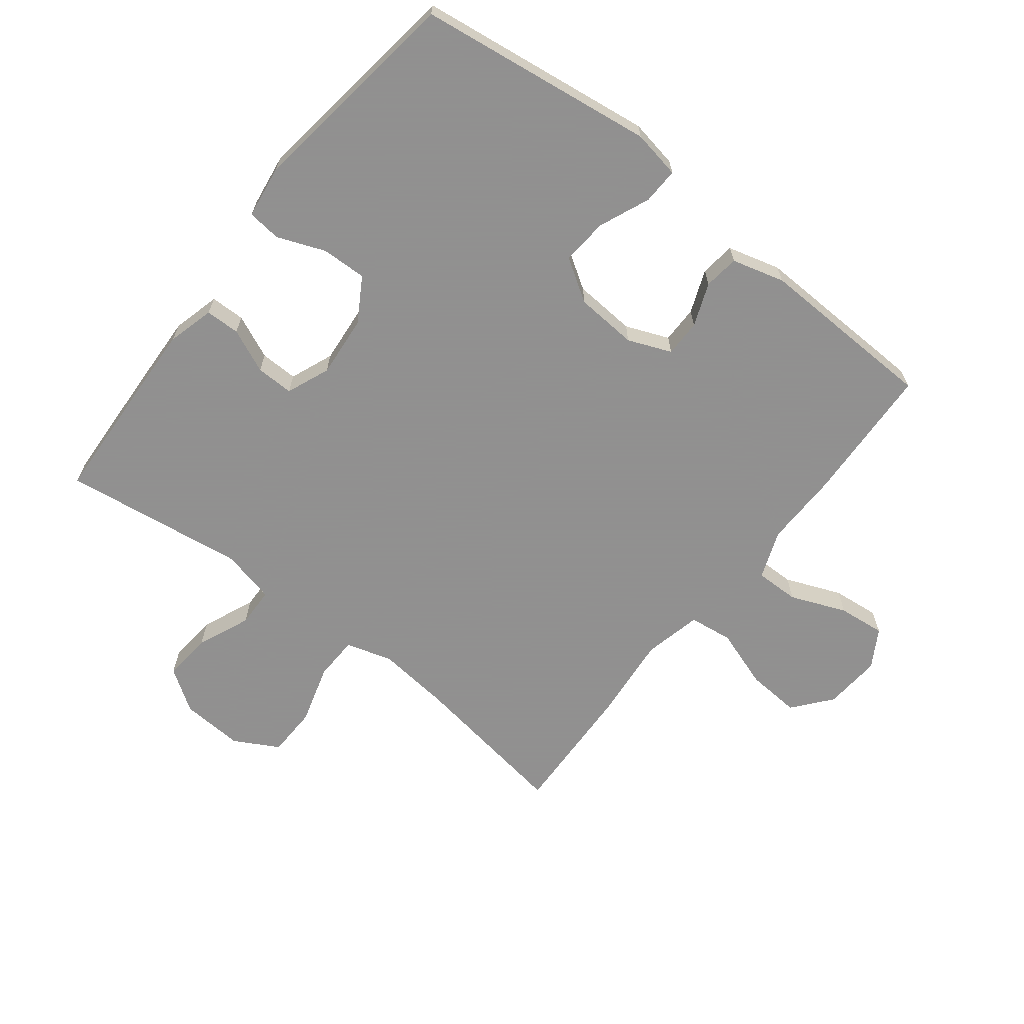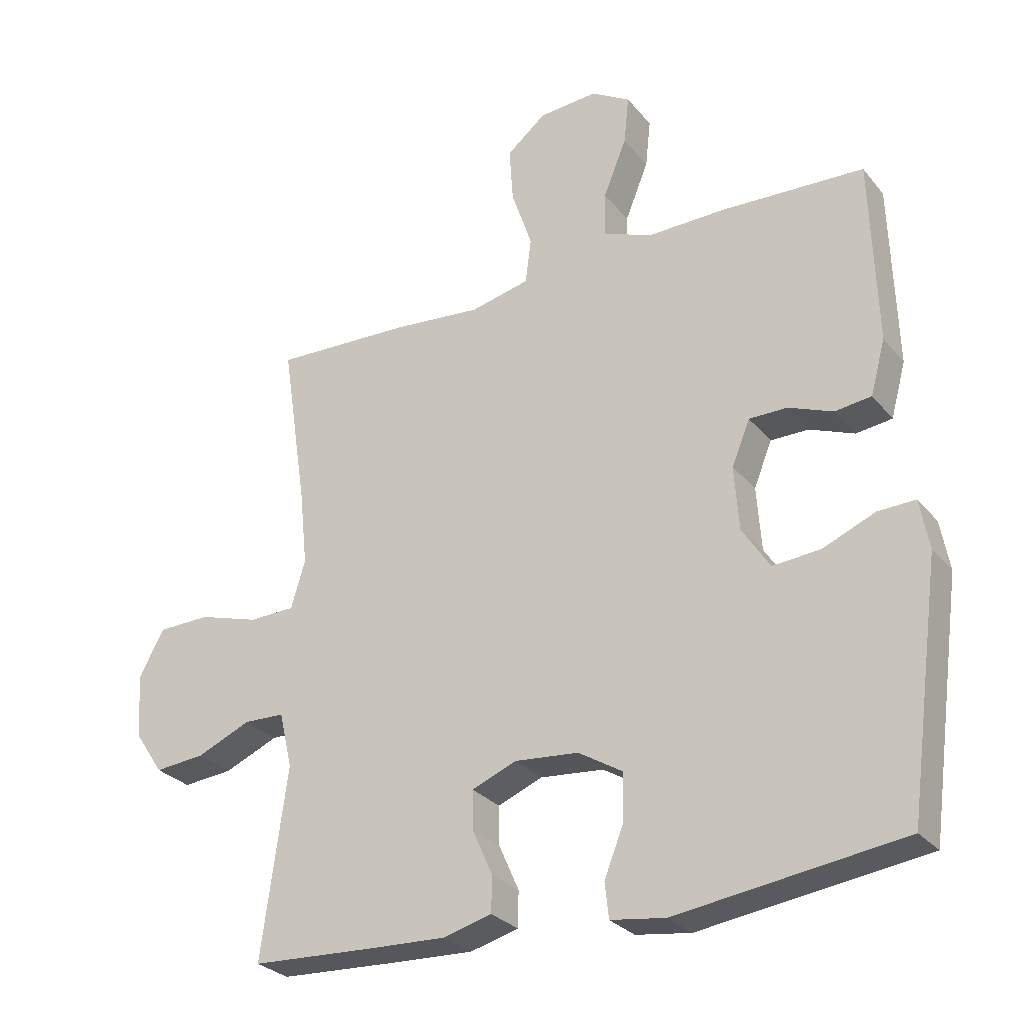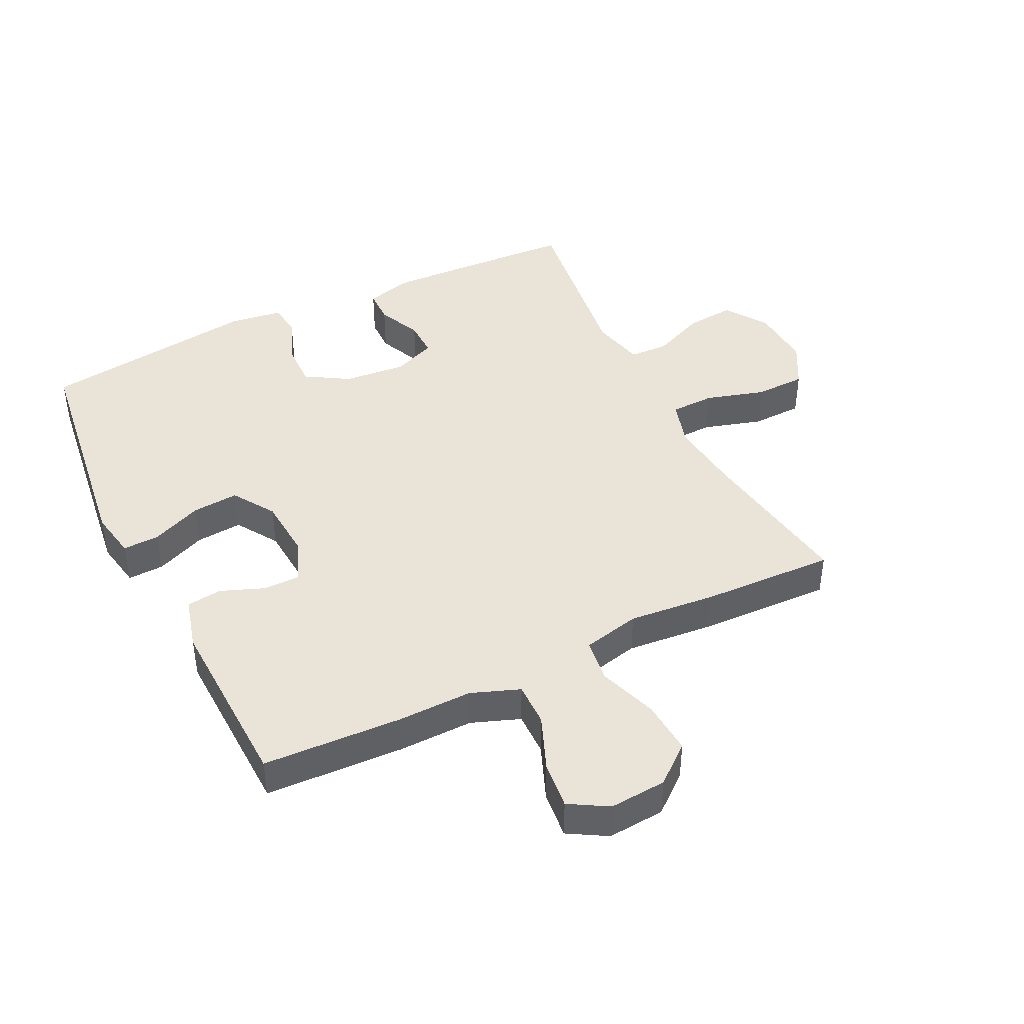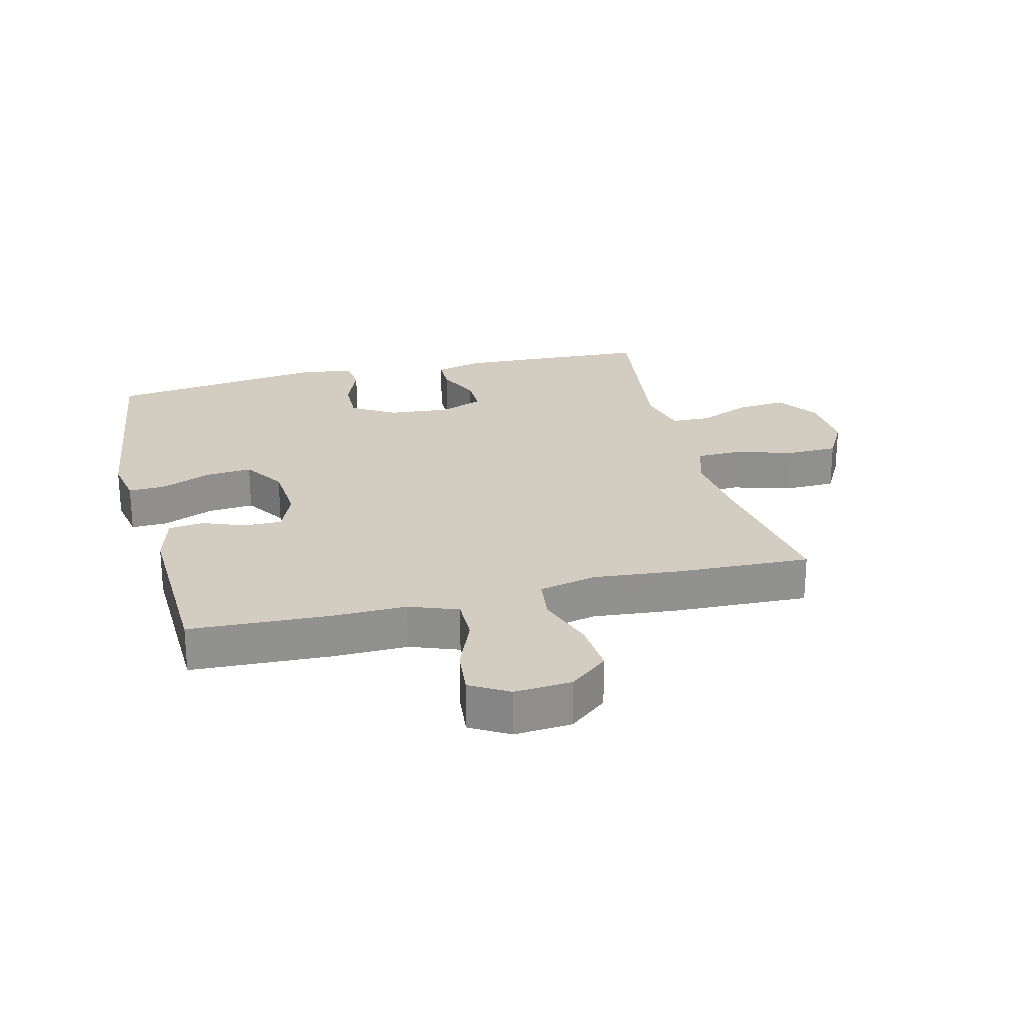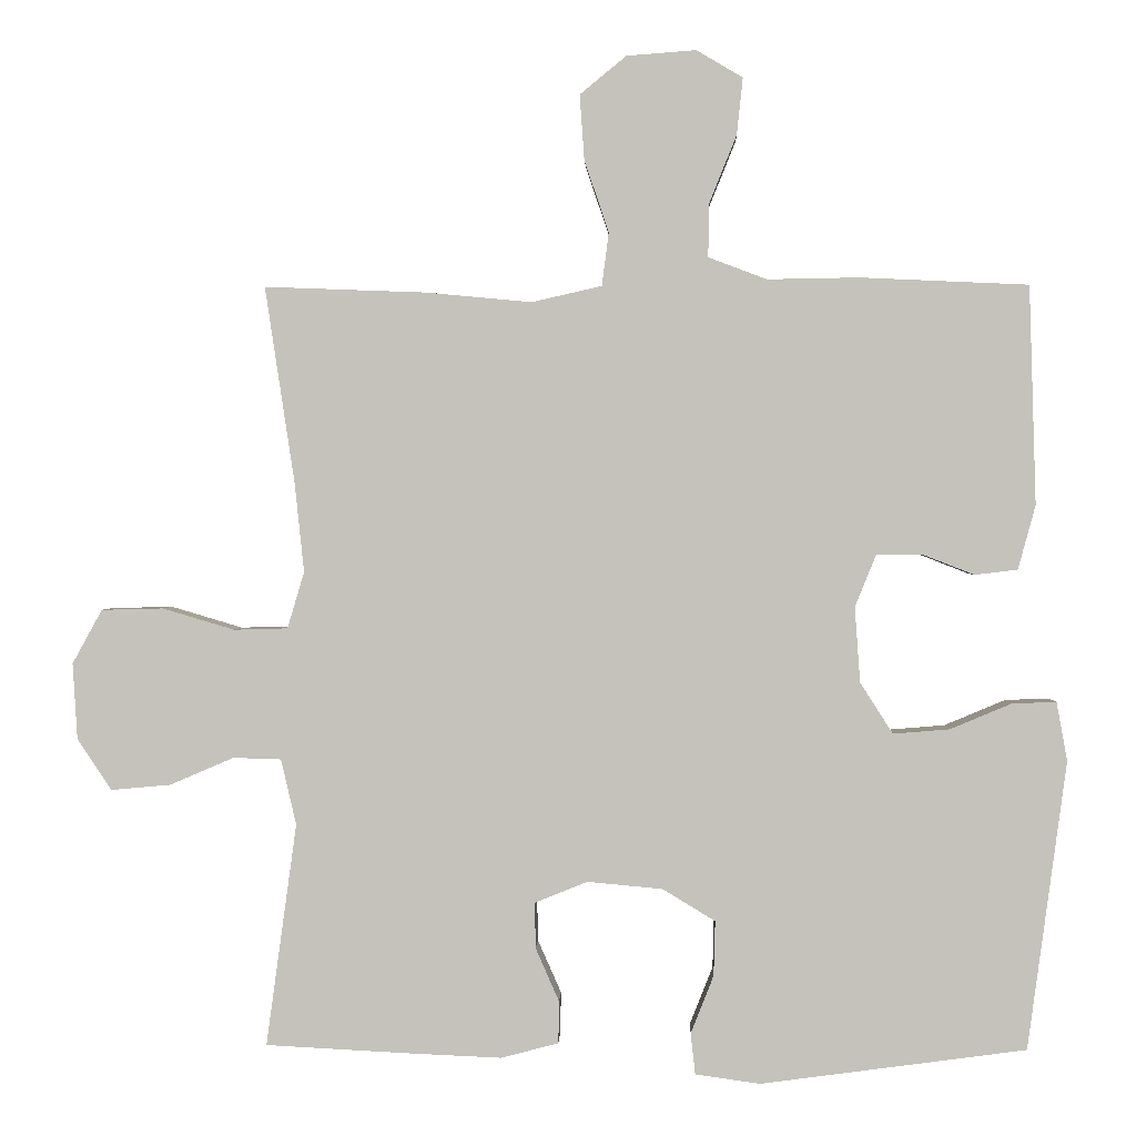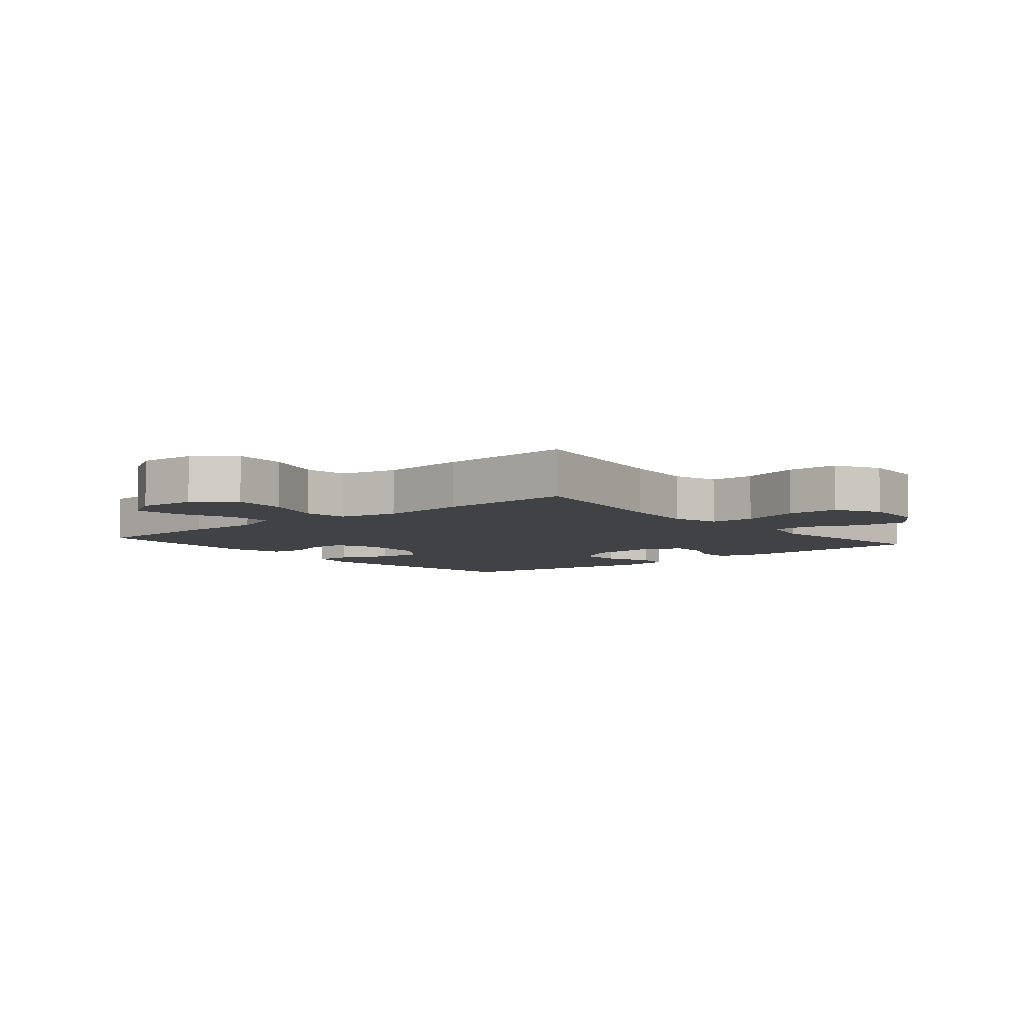
<metadata>
{"format":"obj","ext":"obj","renderer":"f3d","projection":"perspective","resolution":1024,"background":"white","views":[{"elev":-65.8,"azim":-128.0,"up":"+Y"},{"elev":-28.2,"azim":-149.0,"up":"+Z"},{"elev":42.8,"azim":-26.3,"up":"+Y"},{"elev":24.4,"azim":-14.1,"up":"+Y"},{"elev":1.1,"azim":-178.1,"up":"+Z"},{"elev":-6.2,"azim":40.0,"up":"+Y"}]}
</metadata>
<code>
v 0.5 0.07 0.5
v 0.461 0.07 0.241
v 0.449 0.07 0.125
v 0.471 0.07 0.051
v 0.542 0.07 0.049
v 0.636 0.07 0.077
v 0.717 0.07 0.075
v 0.756 0.07 0.004
v 0.75 0.07 -0.096
v 0.705 0.07 -0.163
v 0.627 0.07 -0.156
v 0.543 0.07 -0.12
v 0.48 0.07 -0.122
v 0.46 0.07 -0.208
v 0.5 0.07 -0.5
v 0.307 0.07 -0.51
v 0.189 0.07 -0.515
v 0.114 0.07 -0.495
v 0.113 0.07 -0.44
v 0.144 0.07 -0.37
v 0.145 0.07 -0.31
v 0.076 0.07 -0.282
v -0.023 0.07 -0.291
v -0.092 0.07 -0.333
v -0.09 0.07 -0.405
v -0.06 0.07 -0.481
v -0.066 0.07 -0.535
v -0.151 0.07 -0.547
v -0.5 0.07 -0.5
v -0.551 0.07 -0.121
v -0.537 0.07 -0.044
v -0.479 0.07 -0.046
v -0.398 0.07 -0.08
v -0.324 0.07 -0.086
v -0.281 0.07 -0.019
v -0.274 0.07 0.08
v -0.302 0.07 0.149
v -0.361 0.07 0.149
v -0.43 0.07 0.122
v -0.486 0.07 0.129
v -0.509 0.07 0.213
v -0.5 0.07 0.5
v -0.279 0.07 0.51
v -0.159 0.07 0.508
v -0.082 0.07 0.537
v -0.083 0.07 0.607
v -0.119 0.07 0.696
v -0.127 0.07 0.771
v -0.066 0.07 0.807
v 0.025 0.07 0.8
v 0.086 0.07 0.75
v 0.08 0.07 0.664
v 0.048 0.07 0.57
v 0.057 0.07 0.5
v 0.149 0.07 0.479
v 0.287 0.07 0.492
v 0.5 0 0.5
v 0.461 0 0.241
v 0.449 0 0.125
v 0.471 0 0.051
v 0.542 0 0.049
v 0.636 0 0.077
v 0.717 0 0.075
v 0.756 0 0.004
v 0.75 0 -0.096
v 0.705 0 -0.163
v 0.627 0 -0.156
v 0.543 0 -0.12
v 0.48 0 -0.122
v 0.46 0 -0.208
v 0.5 0 -0.5
v 0.307 0 -0.51
v 0.189 0 -0.515
v 0.114 0 -0.495
v 0.113 0 -0.44
v 0.144 0 -0.37
v 0.145 0 -0.31
v 0.076 0 -0.282
v -0.023 0 -0.291
v -0.092 0 -0.333
v -0.09 0 -0.405
v -0.06 0 -0.481
v -0.066 0 -0.535
v -0.151 0 -0.547
v -0.5 0 -0.5
v -0.551 0 -0.121
v -0.537 0 -0.044
v -0.479 0 -0.046
v -0.398 0 -0.08
v -0.324 0 -0.086
v -0.281 0 -0.019
v -0.274 0 0.08
v -0.302 0 0.149
v -0.361 0 0.149
v -0.43 0 0.122
v -0.486 0 0.129
v -0.509 0 0.213
v -0.5 0 0.5
v -0.279 0 0.51
v -0.159 0 0.508
v -0.082 0 0.537
v -0.083 0 0.607
v -0.119 0 0.696
v -0.127 0 0.771
v -0.066 0 0.807
v 0.025 0 0.8
v 0.086 0 0.75
v 0.08 0 0.664
v 0.048 0 0.57
v 0.057 0 0.5
v 0.149 0 0.479
v 0.287 0 0.492
f 55 56 1 2
f 54 55 2 3
f 51 52 53
f 50 51 53
f 49 50 53
f 48 49 53
f 47 48 53
f 46 47 53
f 45 46 53 54
f 54 3 4
f 45 54 4
f 44 45 4
f 42 43 44
f 41 42 44
f 40 41 44
f 39 40 44
f 38 39 44
f 37 38 44
f 36 37 44 4
f 31 32 33
f 30 31 33
f 29 30 33
f 28 29 33
f 27 28 33
f 26 27 33
f 25 26 33
f 24 25 33 34
f 23 24 34 35
f 18 19 20
f 17 18 20
f 16 17 20
f 15 16 20
f 14 15 20
f 13 14 20 21
f 10 11 12
f 9 10 12
f 8 9 12
f 7 8 12
f 6 7 12
f 5 6 12
f 4 5 12 13
f 36 4 13
f 35 36 13
f 23 35 13
f 22 23 13
f 13 21 22
f 58 57 112 111
f 59 58 111 110
f 109 108 107
f 109 107 106
f 109 106 105
f 109 105 104
f 109 104 103
f 109 103 102
f 110 109 102 101
f 60 59 110
f 60 110 101
f 60 101 100
f 100 99 98
f 100 98 97
f 100 97 96
f 100 96 95
f 100 95 94
f 100 94 93
f 60 100 93 92
f 89 88 87
f 89 87 86
f 89 86 85
f 89 85 84
f 89 84 83
f 89 83 82
f 89 82 81
f 90 89 81 80
f 91 90 80 79
f 76 75 74
f 76 74 73
f 76 73 72
f 76 72 71
f 76 71 70
f 77 76 70 69
f 68 67 66
f 68 66 65
f 68 65 64
f 68 64 63
f 68 63 62
f 68 62 61
f 69 68 61 60
f 69 60 92
f 69 92 91
f 69 91 79
f 69 79 78
f 78 77 69
f 1 57 58 2
f 2 58 59 3
f 3 59 60 4
f 4 60 61 5
f 5 61 62 6
f 6 62 63 7
f 7 63 64 8
f 8 64 65 9
f 9 65 66 10
f 10 66 67 11
f 11 67 68 12
f 12 68 69 13
f 13 69 70 14
f 14 70 71 15
f 15 71 72 16
f 16 72 73 17
f 17 73 74 18
f 18 74 75 19
f 19 75 76 20
f 20 76 77 21
f 21 77 78 22
f 22 78 79 23
f 23 79 80 24
f 24 80 81 25
f 25 81 82 26
f 26 82 83 27
f 27 83 84 28
f 28 84 85 29
f 29 85 86 30
f 30 86 87 31
f 31 87 88 32
f 32 88 89 33
f 33 89 90 34
f 34 90 91 35
f 35 91 92 36
f 36 92 93 37
f 37 93 94 38
f 38 94 95 39
f 39 95 96 40
f 40 96 97 41
f 41 97 98 42
f 42 98 99 43
f 43 99 100 44
f 44 100 101 45
f 45 101 102 46
f 46 102 103 47
f 47 103 104 48
f 48 104 105 49
f 49 105 106 50
f 50 106 107 51
f 51 107 108 52
f 52 108 109 53
f 53 109 110 54
f 54 110 111 55
f 55 111 112 56
f 56 112 57 1

</code>
